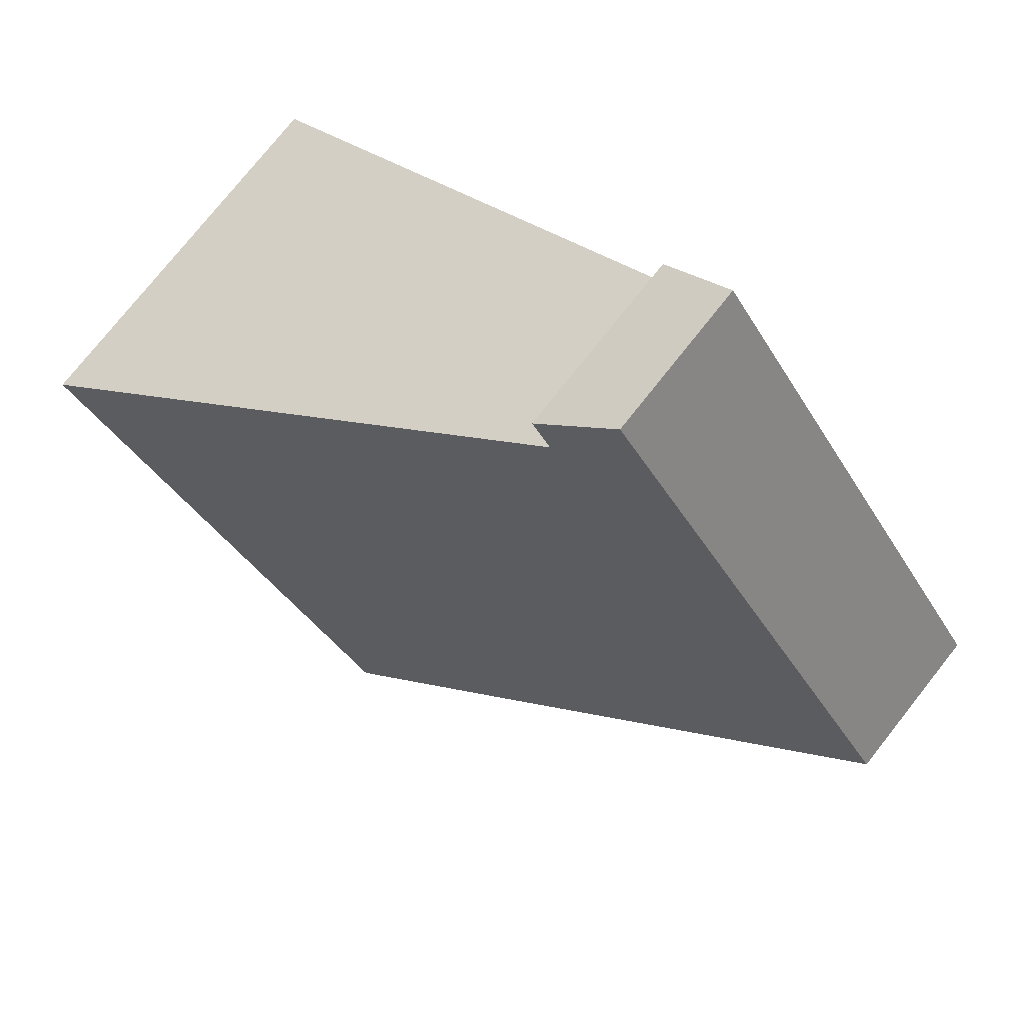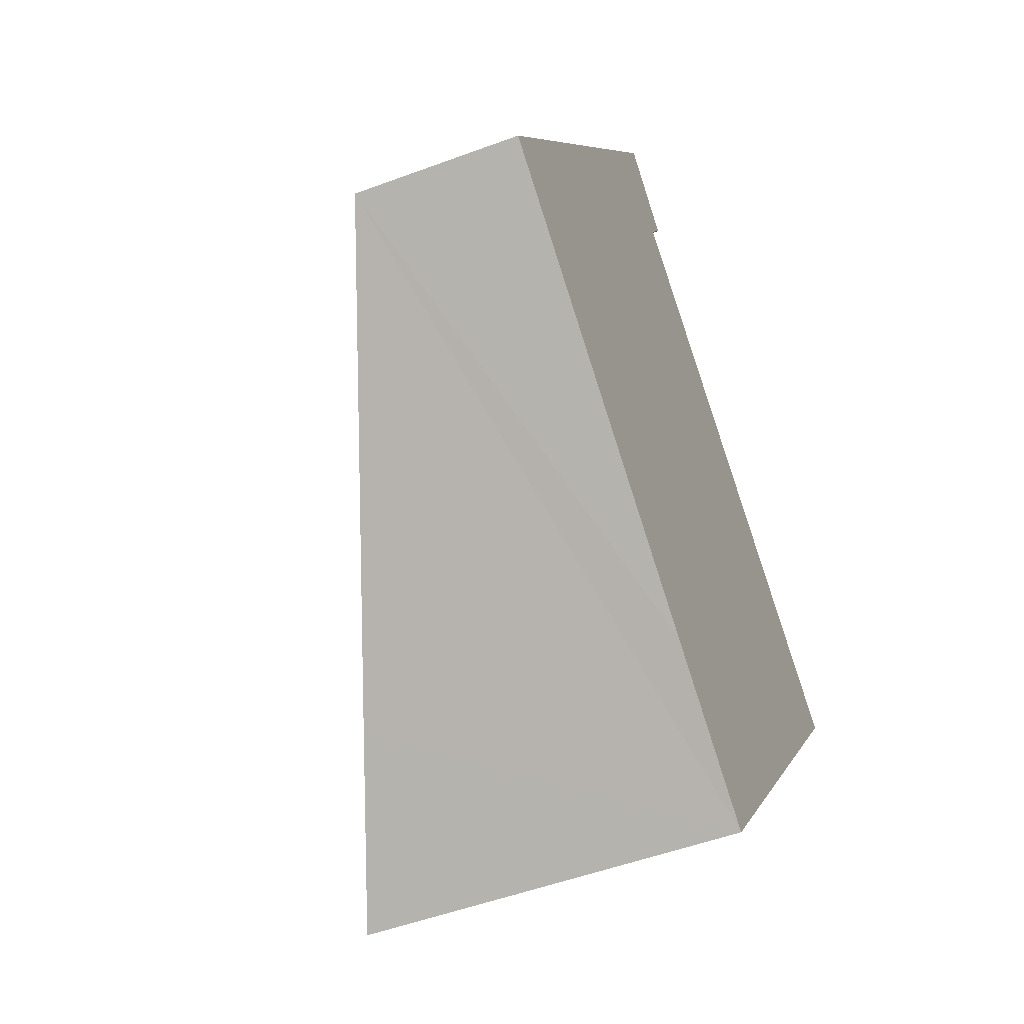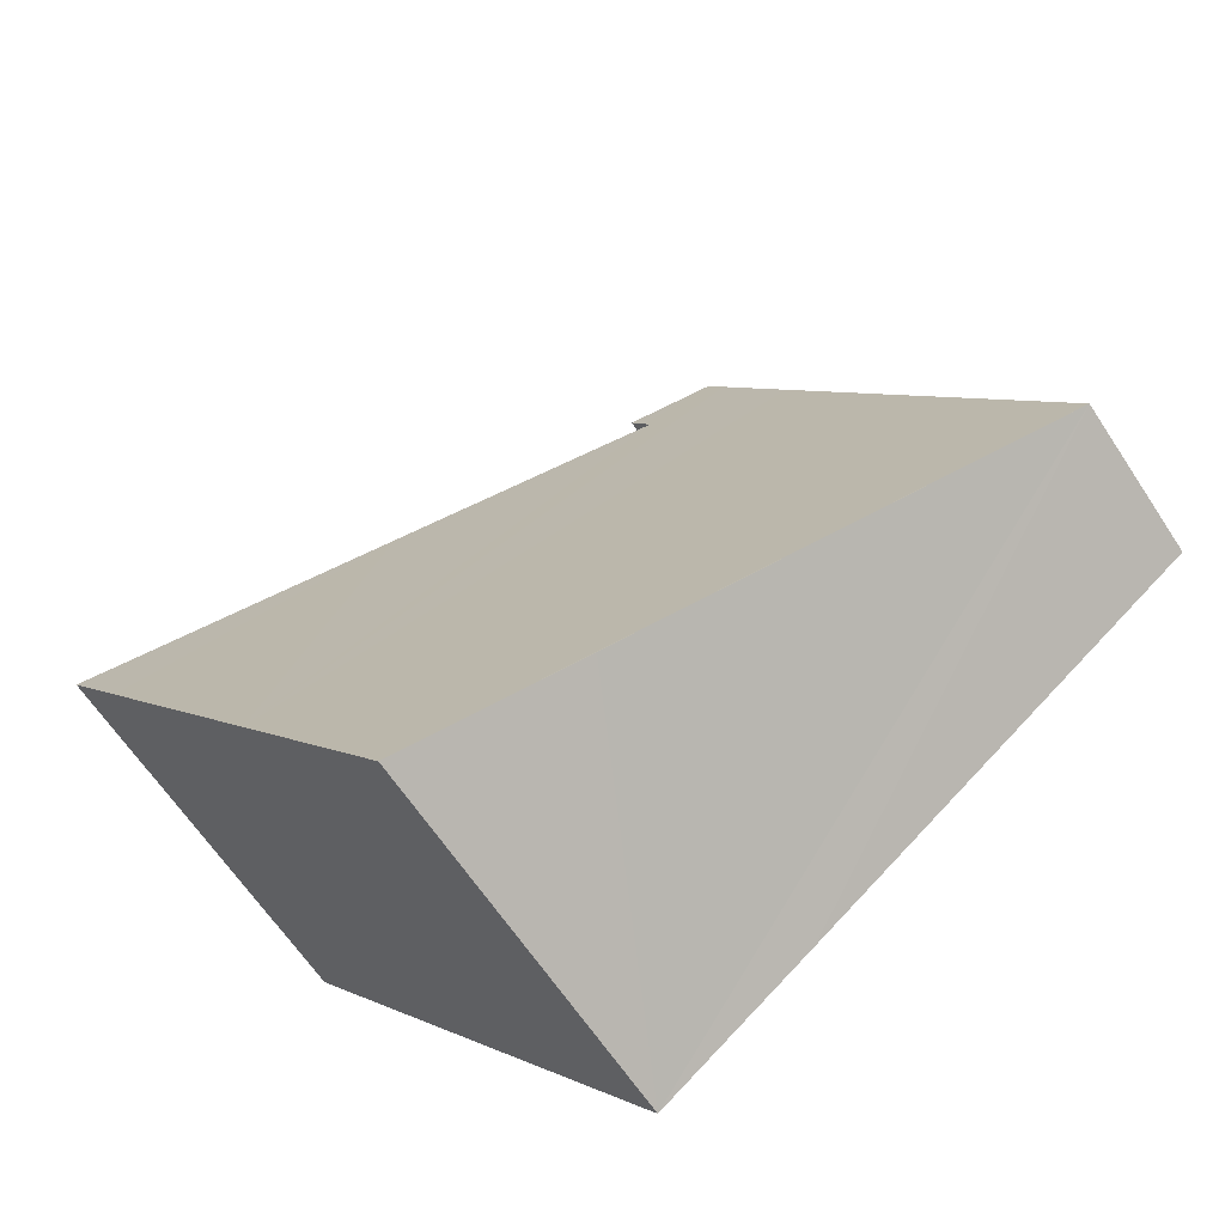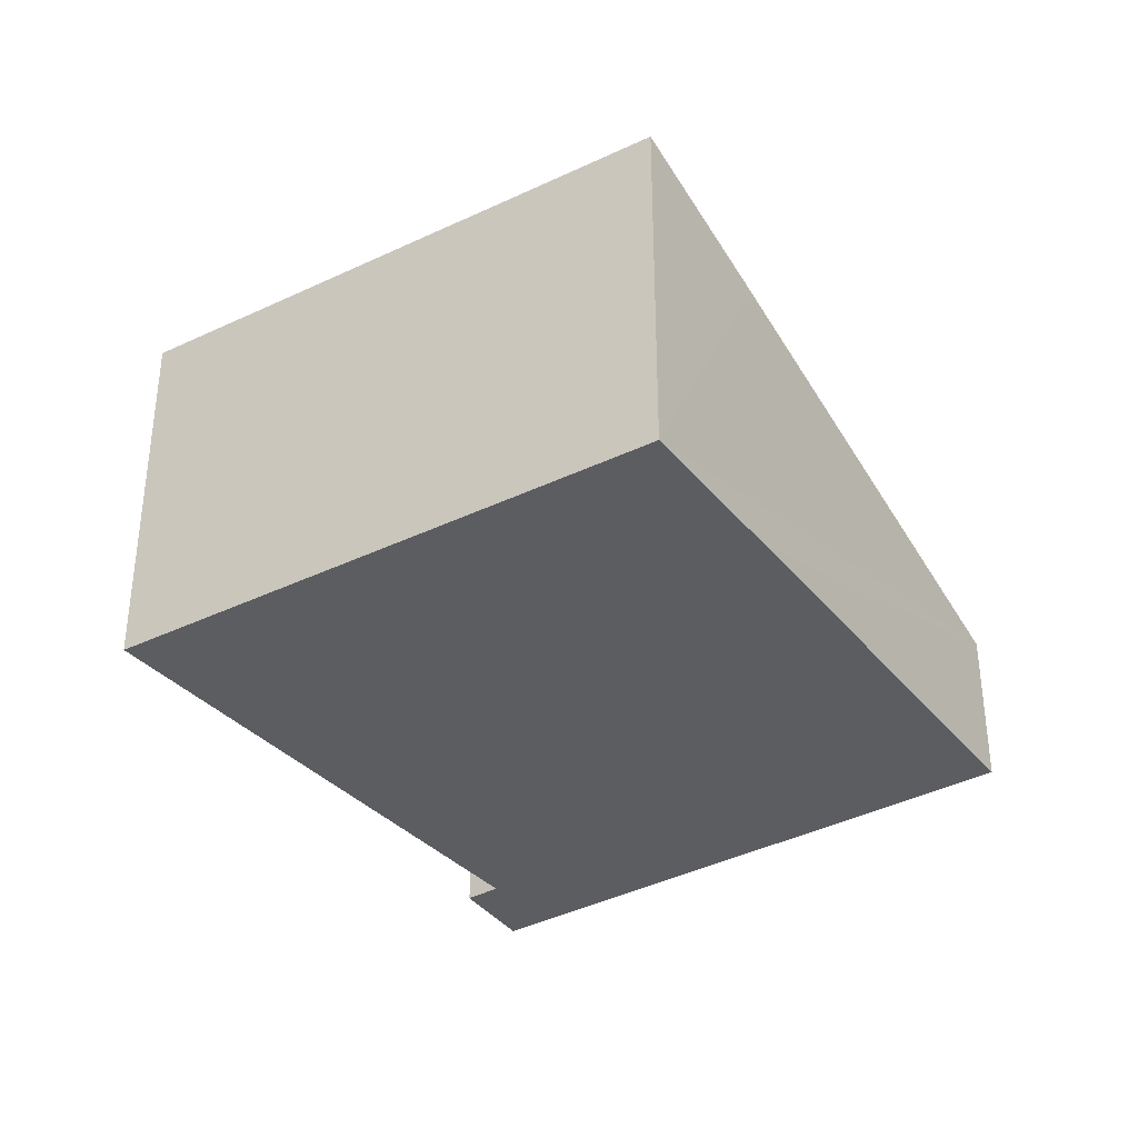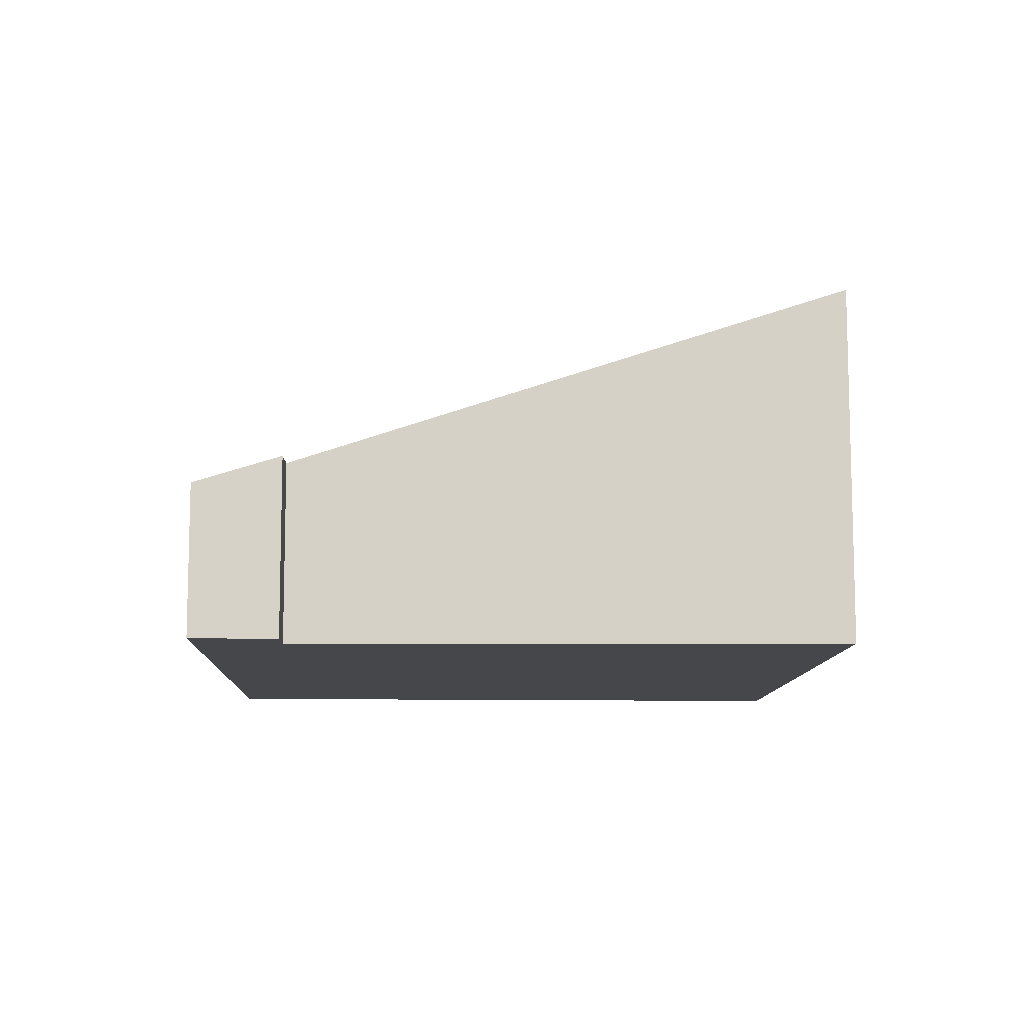
<metadata>
{"format":"obj","ext":"obj","renderer":"f3d","projection":"perspective","resolution":1024,"background":"white","views":[{"elev":76.2,"azim":-141.6,"up":"+Z"},{"elev":-50.5,"azim":-67.7,"up":"+Z"},{"elev":-63.3,"azim":-146.8,"up":"+Z"},{"elev":-36.0,"azim":159.8,"up":"+Y"},{"elev":-10.6,"azim":33.9,"up":"+Y"}]}
</metadata>
<code>
v  12.29 5.522 0.228
v  9.245 4.068 3.862
v  13.1 5.542 1.283
v  9.875 5.463 -2.923
v  5.898 2.786 6.104
v  4.893 2.351 7.057
v  3.925 2.351 5.66
v  7.755 5.411 -5.693
v  0 2.351 1.44e-16
v  5.586 4.557 -4.113
v  5.995 2.785 6.248
v  5.146 2.351 7.421
v  6.208 2.783 6.567
v  6.208 -4.021e-16 6.567
v  5.146 -4.544e-16 7.421
v  5.898 -3.738e-16 6.104
v  9.245 -2.365e-16 3.862
v  13.1 -7.856e-17 1.283
v  5.995 -3.826e-16 6.248
v  12.29 -1.396e-17 0.228
v  9.875 1.79e-16 -2.923
v  7.755 3.486e-16 -5.693
v  5.586 2.518e-16 -4.113
v  0 0 0
v  3.925 -3.466e-16 5.66
v  4.893 -4.321e-16 7.057
g defaultobject
f 1 2 3
f 2 1 4
f 2 4 5
f 5 4 6
f 6 4 7
f 7 4 8
f 7 8 9
f 9 8 10
f 11 12 13
f 12 11 5
f 12 5 6
f 12 14 13
f 14 12 15
f 16 2 5
f 2 16 17
f 2 17 3
f 3 17 18
f 14 11 13
f 11 14 5
f 5 14 16
f 16 14 19
f 18 1 3
f 1 18 4
f 4 18 8
f 8 18 20
f 8 20 21
f 8 21 22
f 22 10 8
f 10 22 9
f 9 22 23
f 9 23 24
f 24 7 9
f 7 24 25
f 7 25 6
f 6 25 26
f 6 26 12
f 12 26 15
f 21 23 22
f 23 21 20
f 23 20 18
f 23 18 17
f 23 17 24
f 24 17 16
f 24 16 19
f 24 19 14
f 24 14 25
f 25 14 15
f 25 15 26

</code>
